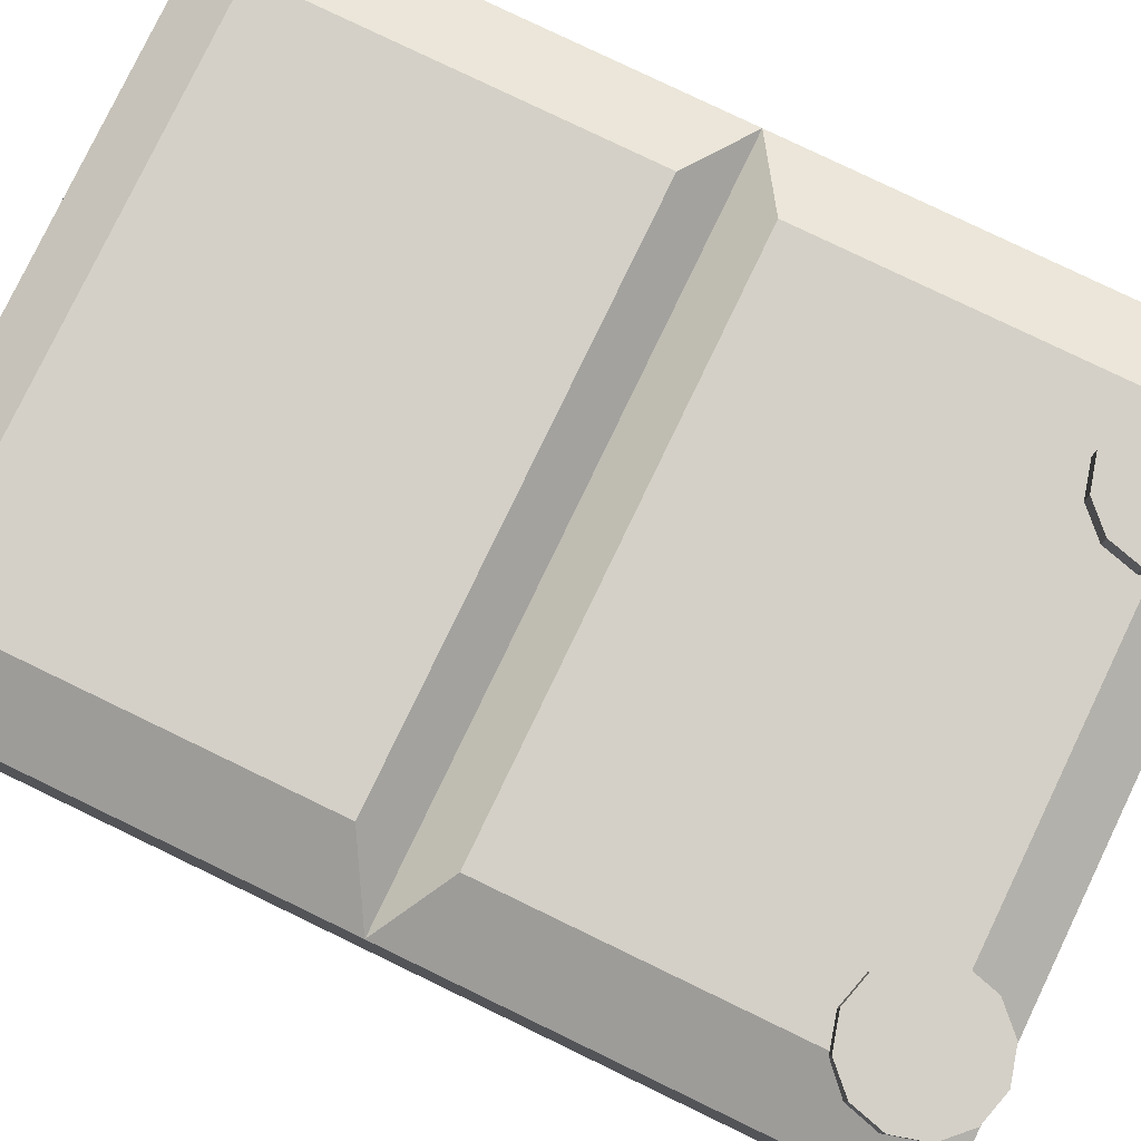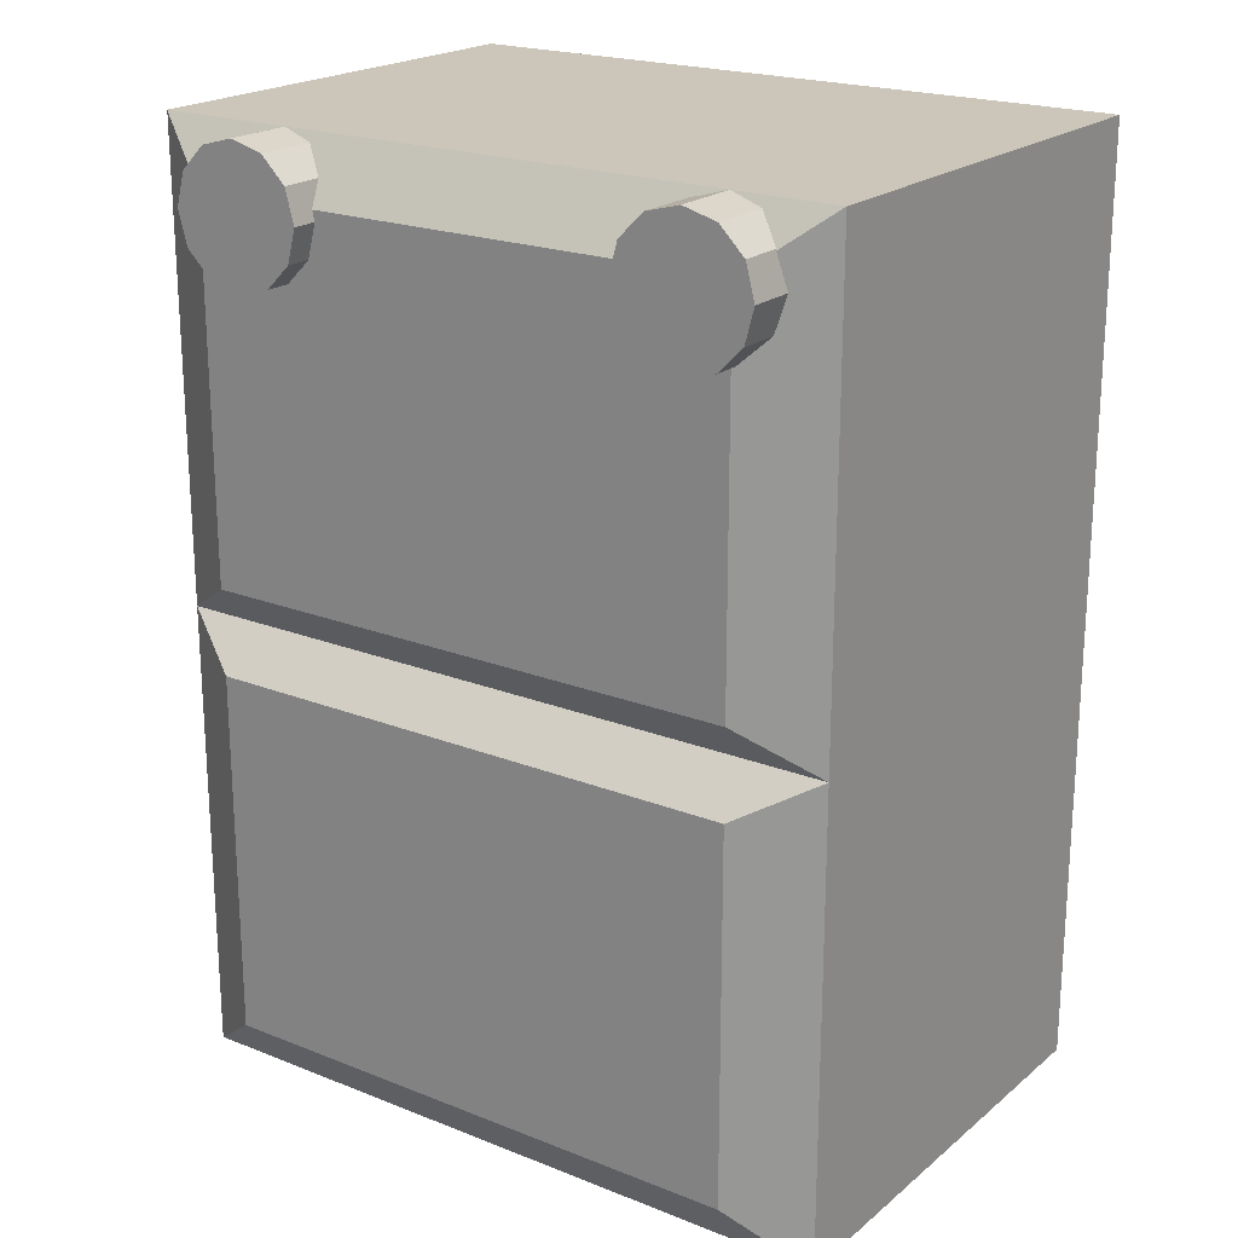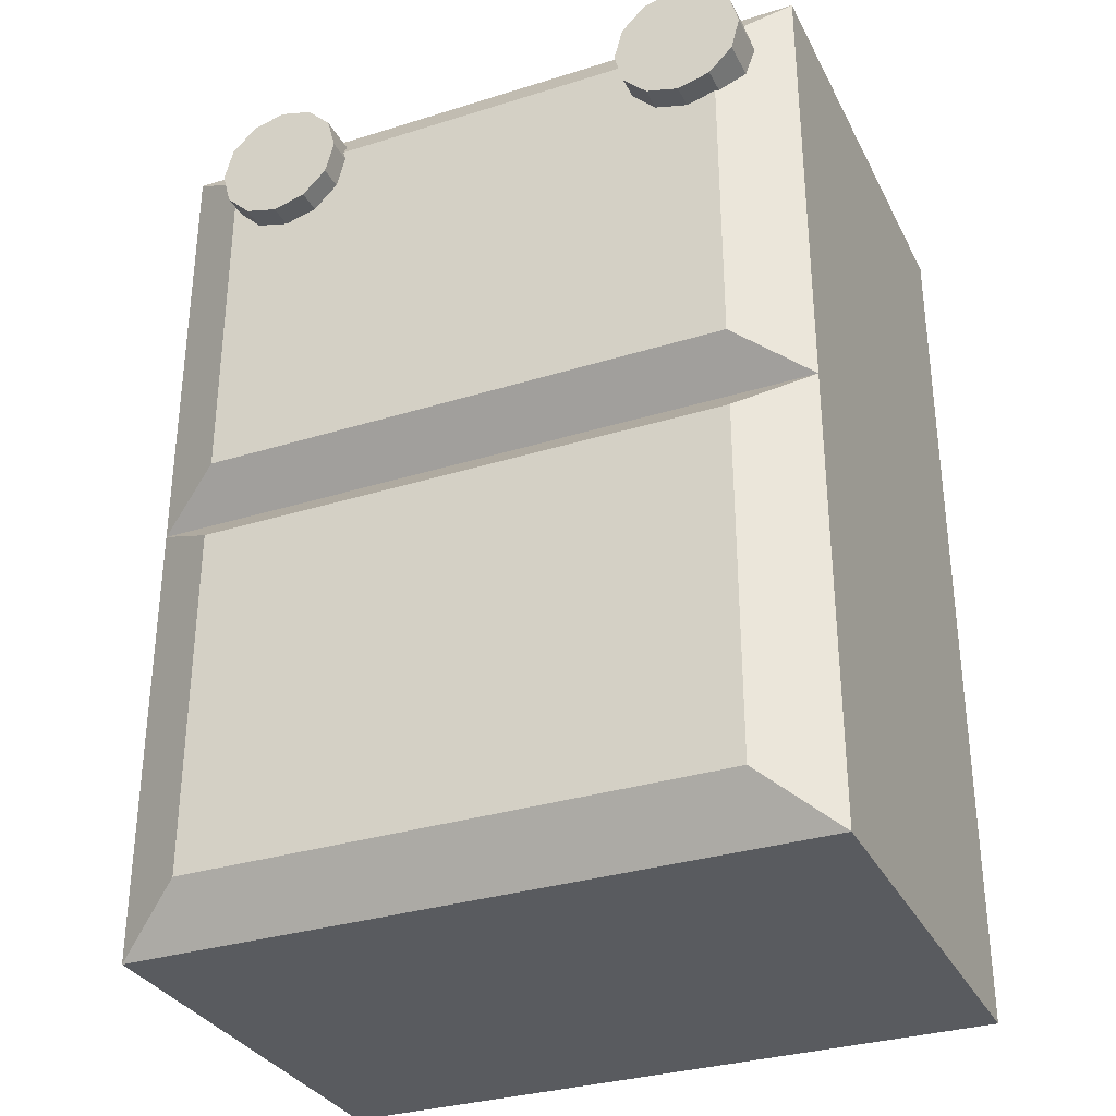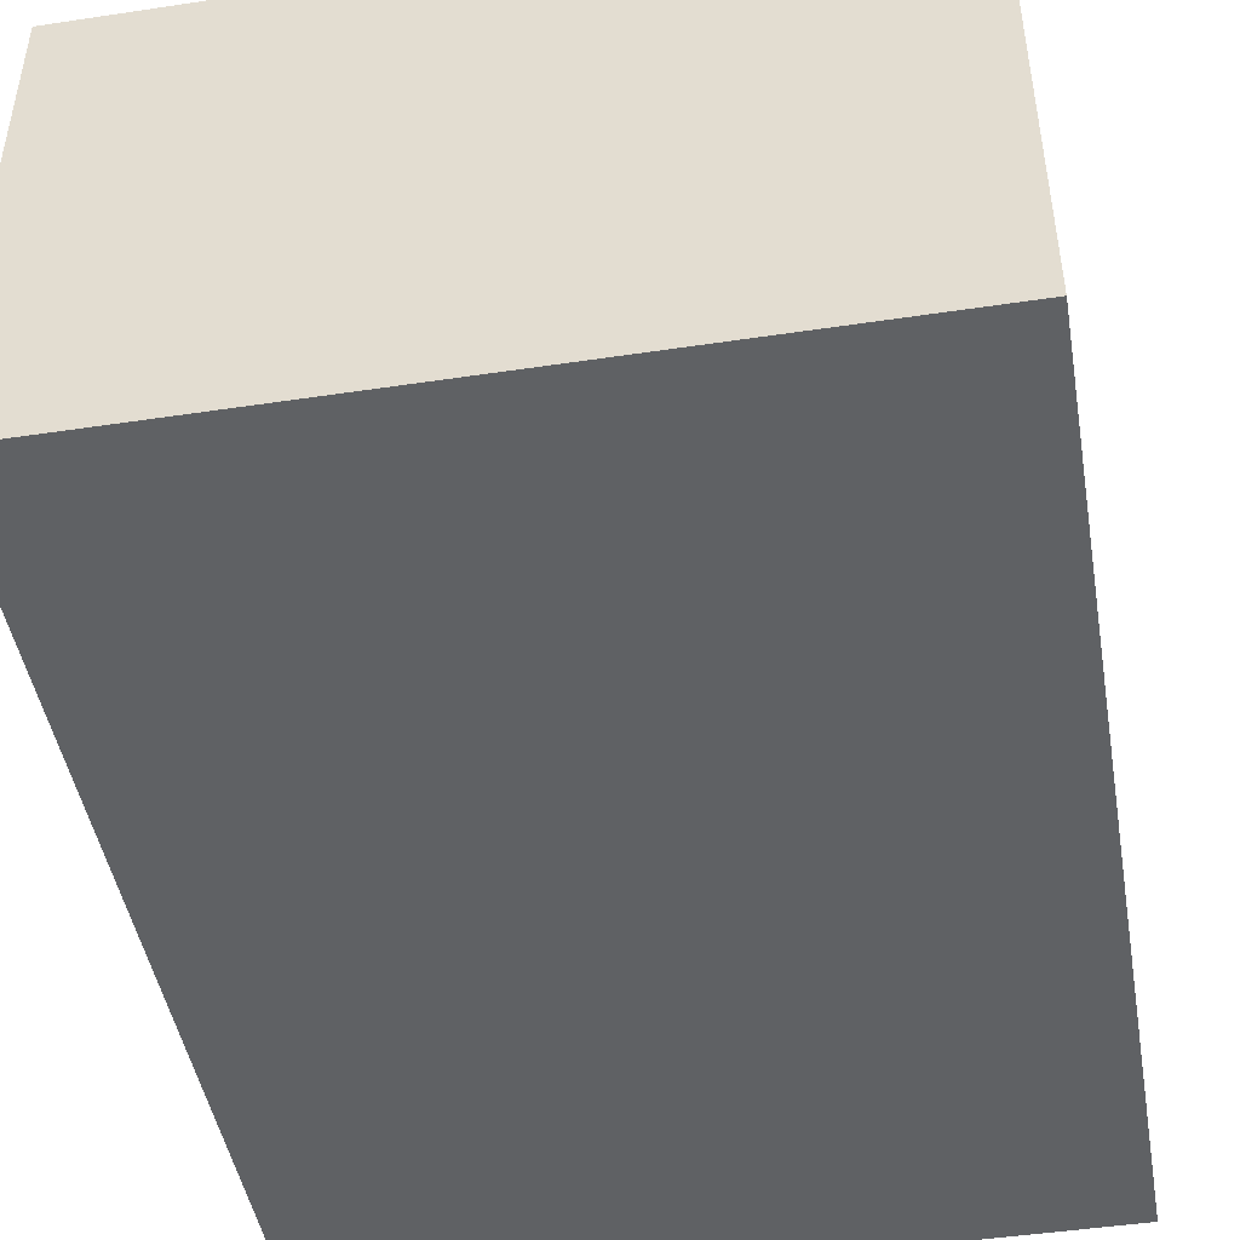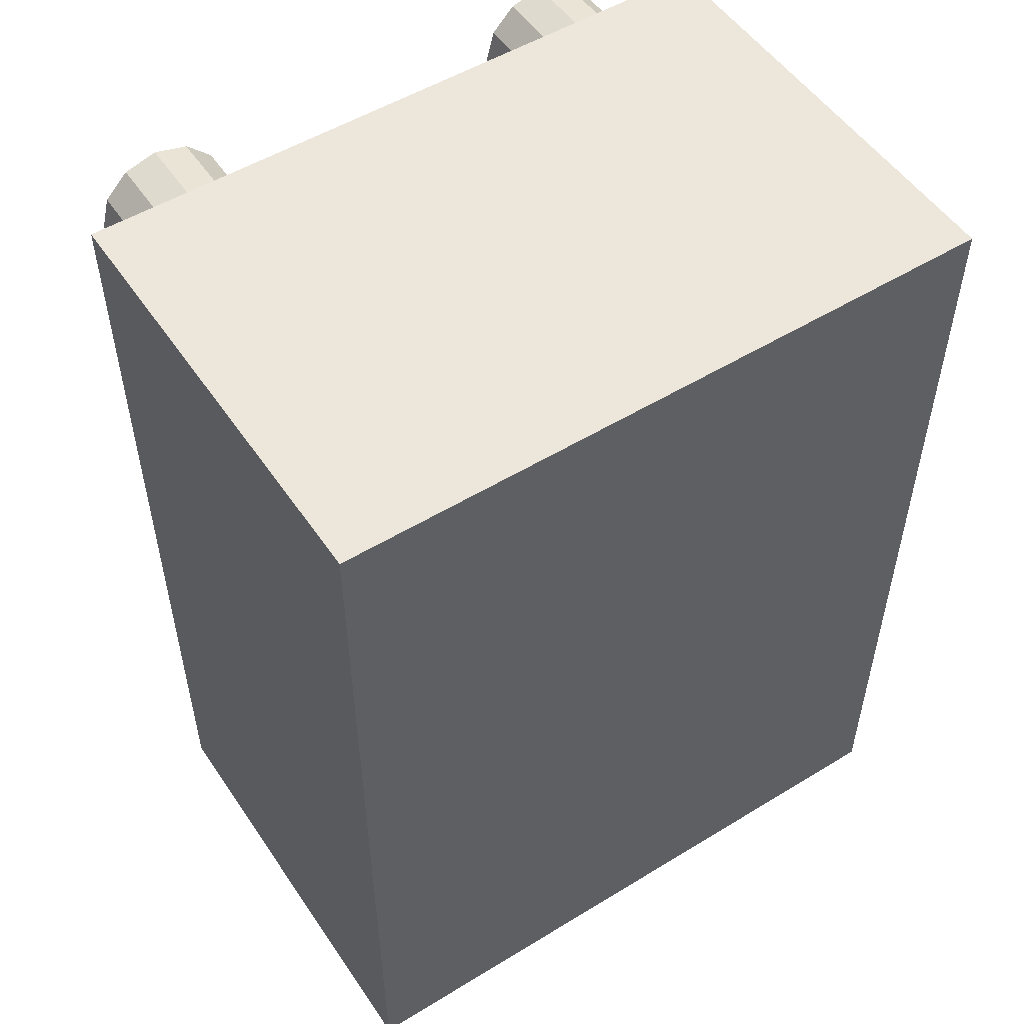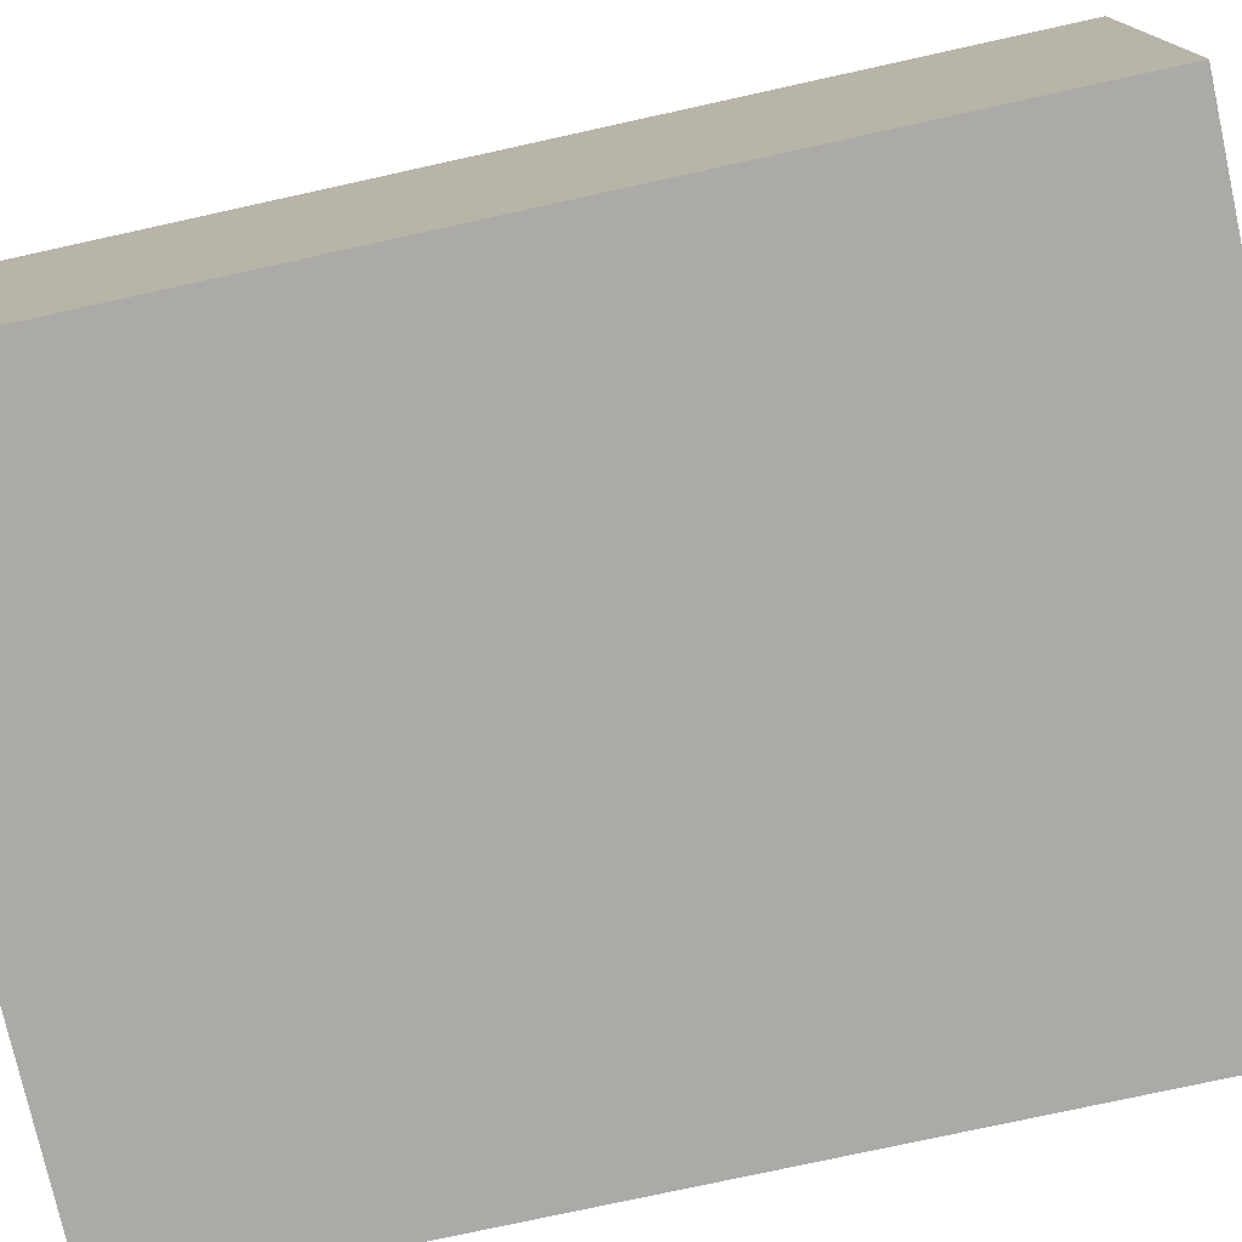
<metadata>
{"format":"obj","ext":"obj","renderer":"f3d","projection":"perspective","resolution":1024,"background":"white","views":[{"elev":80.0,"azim":115.7,"up":"+Z"},{"elev":20.9,"azim":35.4,"up":"+Y"},{"elev":-32.2,"azim":23.6,"up":"+Y"},{"elev":-46.3,"azim":9.8,"up":"+Z"},{"elev":52.5,"azim":146.7,"up":"+Y"},{"elev":-76.1,"azim":102.4,"up":"+Z"}]}
</metadata>
<code>
g default
v 1.65 2.251 0.009922
v 1.591 2.31 0.009922
v 1.51 2.332 0.009922
v 1.429 2.31 0.009922
v 1.369 2.251 0.009922
v 1.348 2.17 0.009922
v 1.369 2.089 0.009922
v 1.429 2.029 0.009922
v 1.51 2.008 0.009922
v 1.591 2.029 0.009922
v 1.65 2.089 0.009922
v 1.672 2.17 0.009922
v 1.65 2.251 0.1719
v 1.591 2.31 0.1719
v 1.51 2.332 0.1719
v 1.429 2.31 0.1719
v 1.369 2.251 0.1719
v 1.348 2.17 0.1719
v 1.369 2.089 0.1719
v 1.429 2.029 0.1719
v 1.51 2.008 0.1719
v 1.591 2.029 0.1719
v 1.65 2.089 0.1719
v 1.672 2.17 0.1719
v 1.51 2.17 0.1719
v 0.5499 2.251 0.009922
v 0.4907 2.31 0.009922
v 0.4097 2.332 0.009922
v 0.3287 2.31 0.009922
v 0.2694 2.251 0.009922
v 0.2477 2.17 0.009922
v 0.2694 2.089 0.009922
v 0.3287 2.029 0.009922
v 0.4097 2.008 0.009922
v 0.4907 2.029 0.009922
v 0.5499 2.089 0.009922
v 0.5716 2.17 0.009922
v 0.5499 2.251 0.1719
v 0.4907 2.31 0.1719
v 0.4097 2.332 0.1719
v 0.3287 2.31 0.1719
v 0.2694 2.251 0.1719
v 0.2477 2.17 0.1719
v 0.2694 2.089 0.1719
v 0.3287 2.029 0.1719
v 0.4097 2.008 0.1719
v 0.4907 2.029 0.1719
v 0.5499 2.089 0.1719
v 0.5716 2.17 0.1719
v 0.4097 2.17 0.1719
v 0.07218 0.07261 0.009922
v 1.76 0.07261 0.009922
v 0.07218 1.198 0.009922
v 1.76 1.198 0.009922
v 0.07218 1.198 -1.115
v 1.76 1.198 -1.115
v 0.07218 0.07261 -1.115
v 1.76 0.07261 -1.115
v 0.07218 2.332 0.009922
v 1.76 2.332 0.009922
v 0.07218 2.332 -1.115
v 1.76 2.332 -1.115
v 0.2495 0.2099 0.1099
v 1.582 0.2099 0.1099
v 1.582 1.099 0.1099
v 0.2495 1.099 0.1099
v 0.2495 1.306 0.1099
v 1.582 1.306 0.1099
v 1.582 2.194 0.1099
v 0.2495 2.194 0.1099
g pCylinder14
f 1 2 14 13
f 2 3 15 14
f 3 4 16 15
f 4 5 17 16
f 5 6 18 17
f 6 7 19 18
f 7 8 20 19
f 8 9 21 20
f 9 10 22 21
f 10 11 23 22
f 11 12 24 23
f 12 1 13 24
f 13 14 25
f 14 15 25
f 15 16 25
f 16 17 25
f 17 18 25
f 18 19 25
f 19 20 25
f 20 21 25
f 21 22 25
f 22 23 25
f 23 24 25
f 24 13 25
f 26 27 39 38
f 27 28 40 39
f 28 29 41 40
f 29 30 42 41
f 30 31 43 42
f 31 32 44 43
f 32 33 45 44
f 33 34 46 45
f 34 35 47 46
f 35 36 48 47
f 36 37 49 48
f 37 26 38 49
f 38 39 50
f 39 40 50
f 40 41 50
f 41 42 50
f 42 43 50
f 43 44 50
f 44 45 50
f 45 46 50
f 46 47 50
f 47 48 50
f 48 49 50
f 49 38 50
f 63 64 65 66
f 55 56 58 57
f 57 58 52 51
f 52 58 56 54
f 57 51 53 55
f 67 68 69 70
f 59 60 62 61
f 61 62 56 55
f 54 56 62 60
f 55 53 59 61
f 51 52 64 63
f 52 54 65 64
f 54 53 66 65
f 53 51 63 66
f 53 54 68 67
f 54 60 69 68
f 60 59 70 69
f 59 53 67 70

</code>
